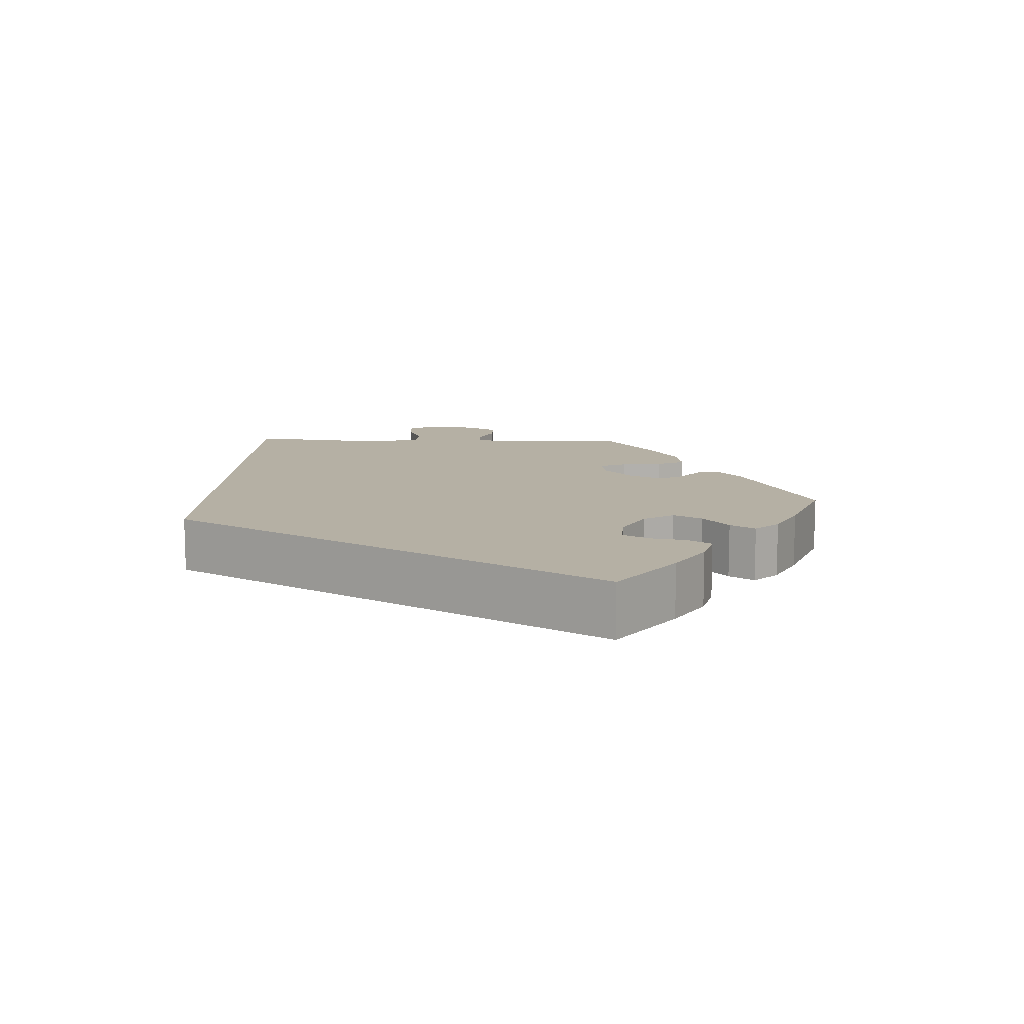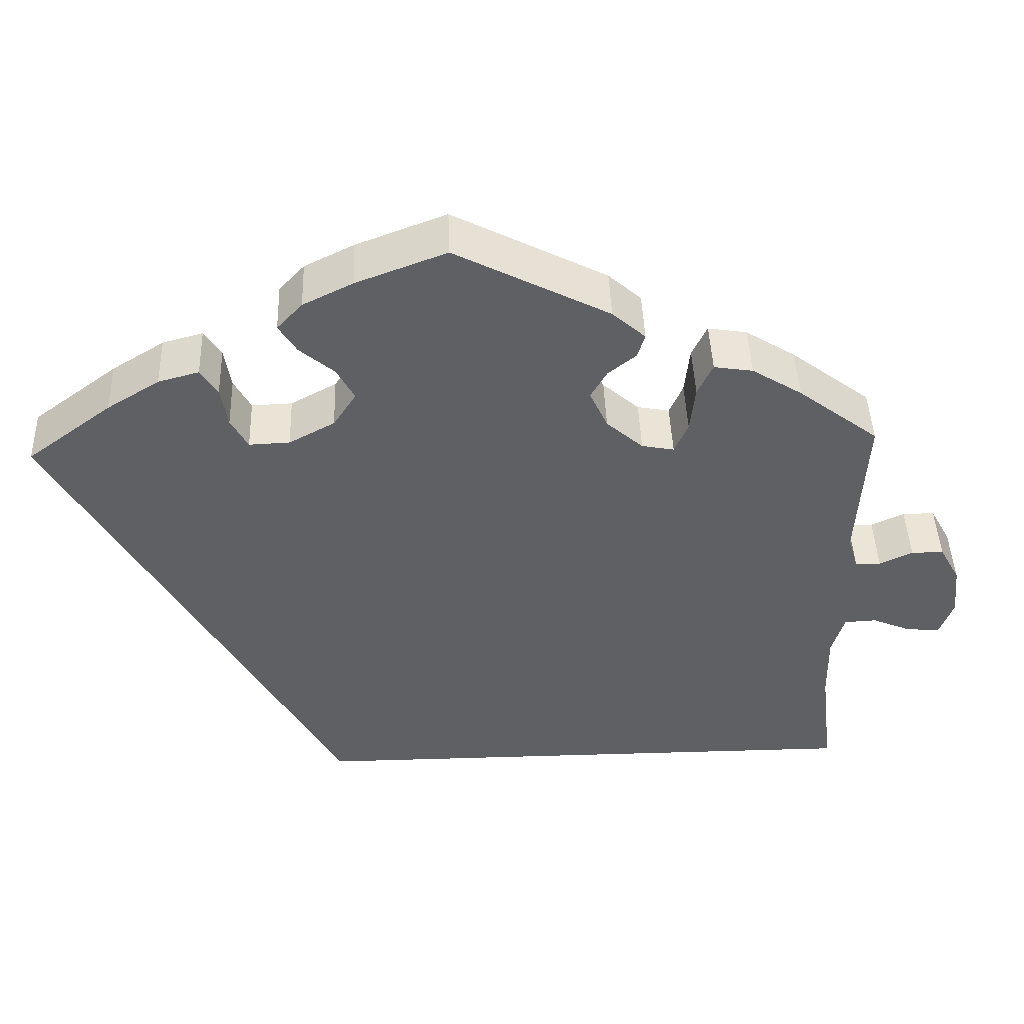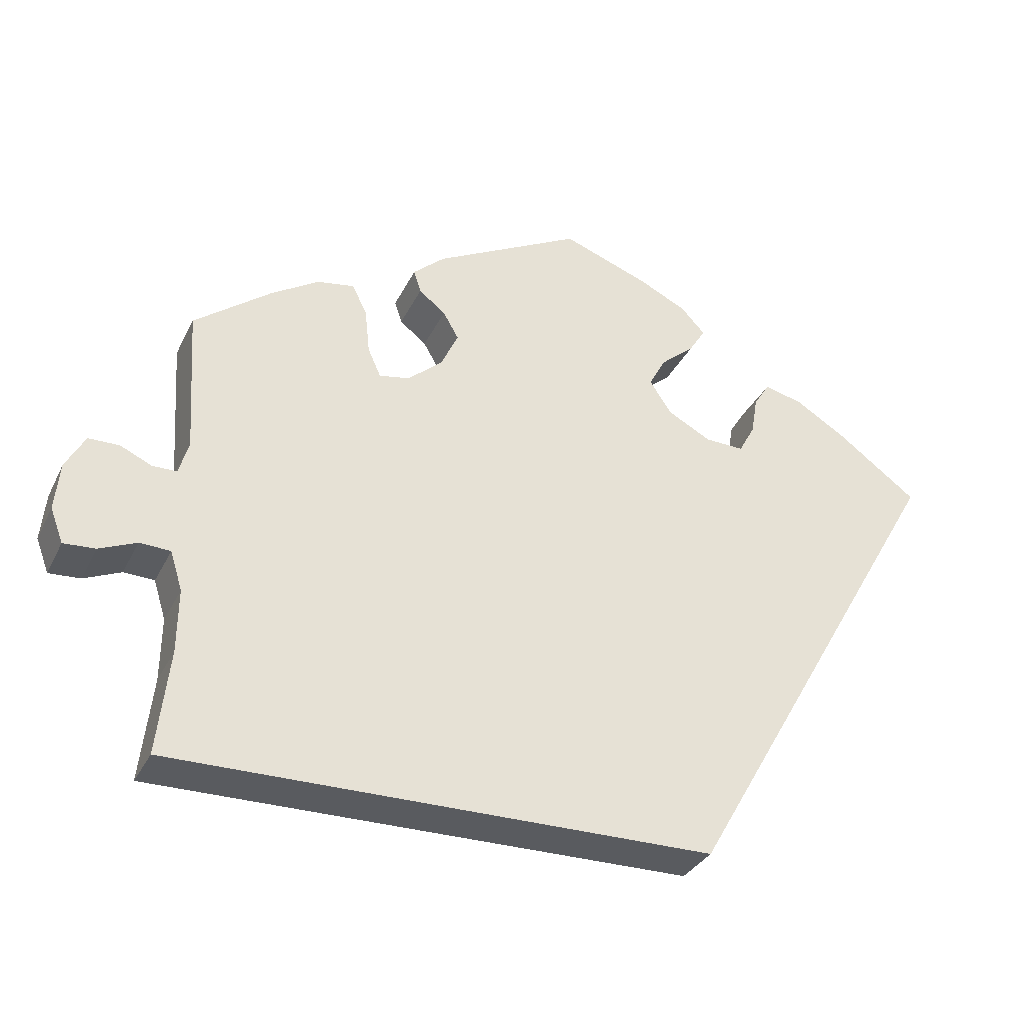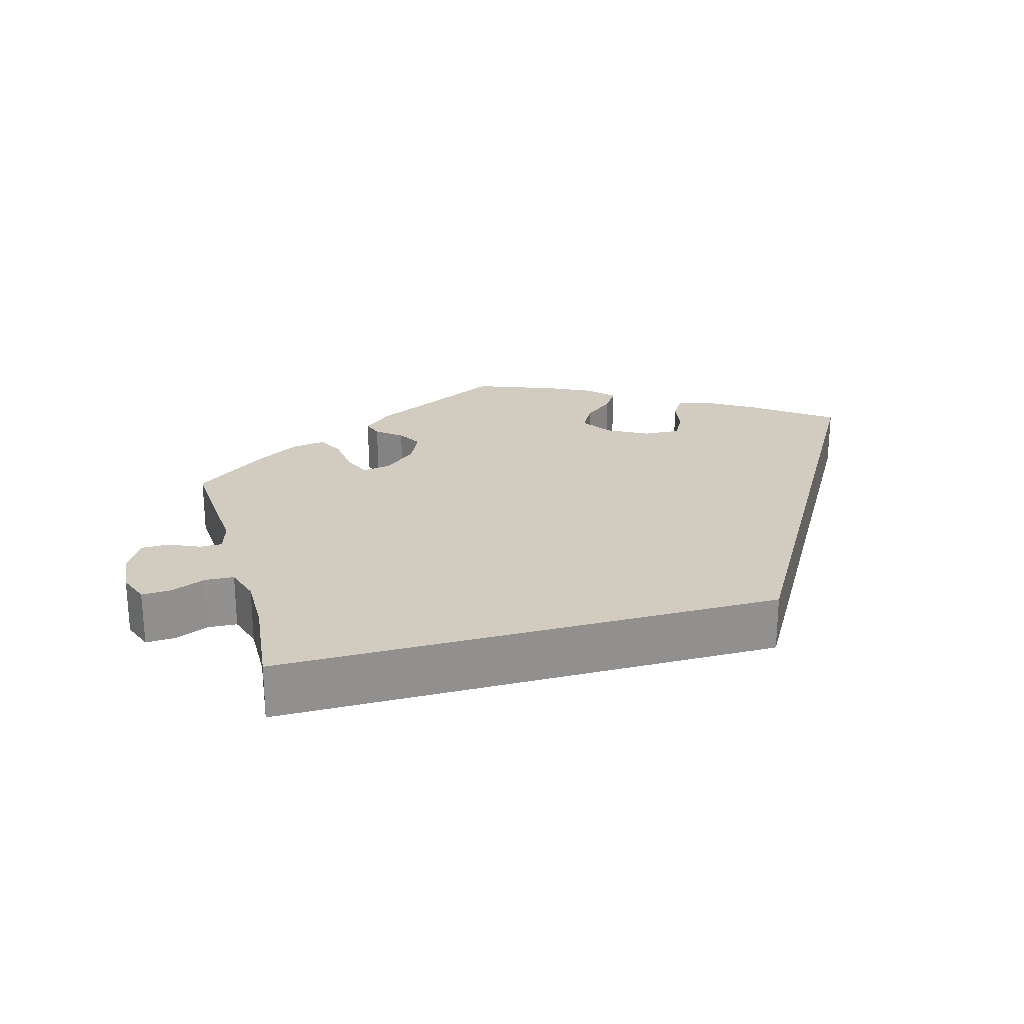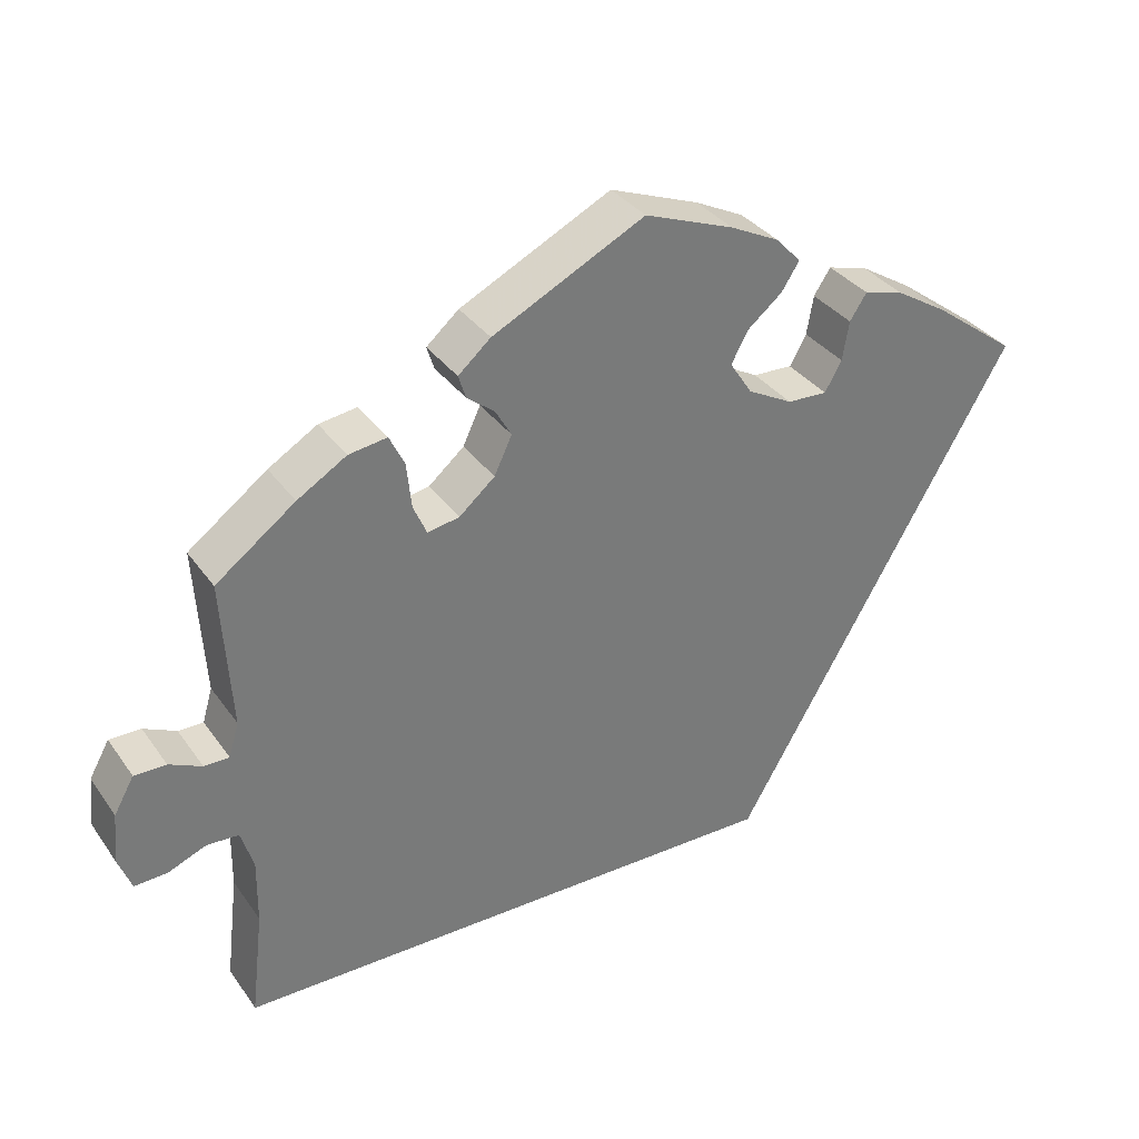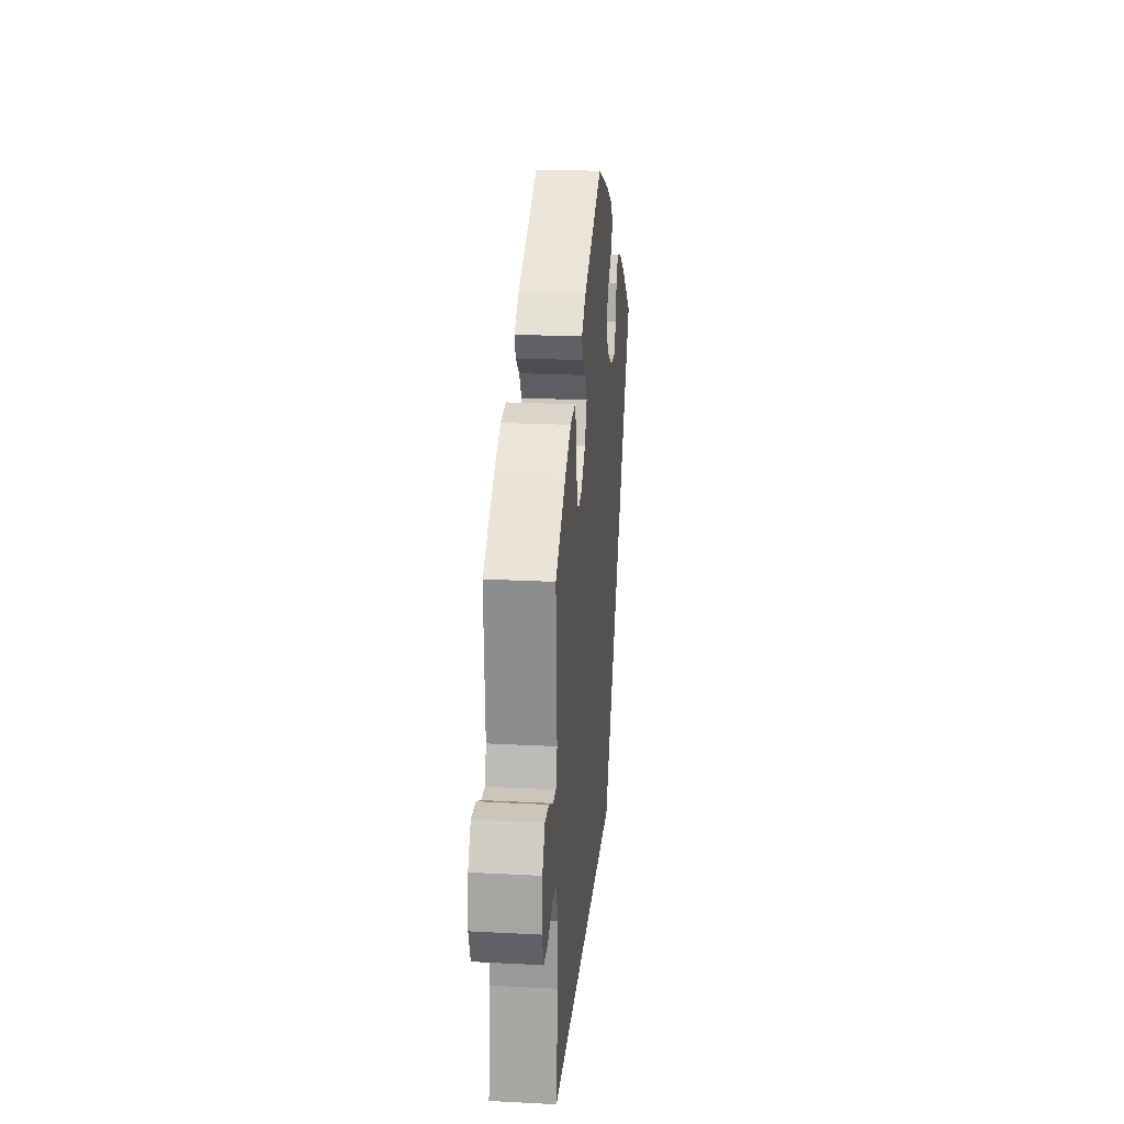
<metadata>
{"format":"obj","ext":"obj","renderer":"f3d","projection":"perspective","resolution":1024,"background":"white","views":[{"elev":11.6,"azim":-87.7,"up":"+Y"},{"elev":44.2,"azim":-2.0,"up":"+Z"},{"elev":-32.5,"azim":157.1,"up":"+Z"},{"elev":24.1,"azim":164.4,"up":"+Y"},{"elev":33.9,"azim":150.0,"up":"+Z"},{"elev":20.9,"azim":95.4,"up":"+Z"}]}
</metadata>
<code>
v 0.181 0.07 0.486
v 0.22 0.07 0.452
v 0.211 0.07 0.424
v 0.178 0.07 0.398
v 0.159 0.07 0.365
v 0.18 0.07 0.32
v 0.223 0.07 0.283
v 0.261 0.07 0.276
v 0.277 0.07 0.312
v 0.283 0.07 0.367
v 0.301 0.07 0.404
v 0.347 0.07 0.397
v 0.406 0.07 0.361
v 0.501 0.07 0.29
v 0.49 0.07 0.113
v 0.502 0.07 0.072
v 0.532 0.07 0.072
v 0.571 0.07 0.09
v 0.609 0.07 0.09
v 0.633 0.07 0.047
v 0.639 0.07 -0.012
v 0.623 0.07 -0.054
v 0.584 0.07 -0.052
v 0.538 0.07 -0.033
v 0.5 0.07 -0.035
v 0.485 0.07 -0.083
v 0.486 0.07 -0.161
v 0.501 0.07 -0.289
v -0.167 0.07 -0.289
v -0.501 0.07 0.289
v -0.401 0.07 0.363
v -0.339 0.07 0.401
v -0.291 0.07 0.414
v -0.271 0.07 0.383
v -0.263 0.07 0.336
v -0.243 0.07 0.3
v -0.195 0.07 0.302
v -0.141 0.07 0.331
v -0.114 0.07 0.372
v -0.135 0.07 0.41
v -0.176 0.07 0.444
v -0.197 0.07 0.477
v -0.167 0.07 0.509
v -0.108 0.07 0.538
v -0.001 0.07 0.578
v 0.181 0 0.486
v 0.22 0 0.452
v 0.211 0 0.424
v 0.178 0 0.398
v 0.159 0 0.365
v 0.18 0 0.32
v 0.223 0 0.283
v 0.261 0 0.276
v 0.277 0 0.312
v 0.283 0 0.367
v 0.301 0 0.404
v 0.347 0 0.397
v 0.406 0 0.361
v 0.501 0 0.29
v 0.49 0 0.113
v 0.502 0 0.072
v 0.532 0 0.072
v 0.571 0 0.09
v 0.609 0 0.09
v 0.633 0 0.047
v 0.639 0 -0.012
v 0.623 0 -0.054
v 0.584 0 -0.052
v 0.538 0 -0.033
v 0.5 0 -0.035
v 0.485 0 -0.083
v 0.486 0 -0.161
v 0.501 0 -0.289
v -0.167 0 -0.289
v -0.501 0 0.289
v -0.401 0 0.363
v -0.339 0 0.401
v -0.291 0 0.414
v -0.271 0 0.383
v -0.263 0 0.336
v -0.243 0 0.3
v -0.195 0 0.302
v -0.141 0 0.331
v -0.114 0 0.372
v -0.135 0 0.41
v -0.176 0 0.444
v -0.197 0 0.477
v -0.167 0 0.509
v -0.108 0 0.538
v -0.001 0 0.578
f 40 41 42 43
f 39 40 43 44
f 32 33 34 35
f 32 35 36
f 31 32 36
f 30 31 36
f 27 28 29 30
f 26 27 30 36
f 25 26 36 37
f 21 22 23 24
f 17 18 19 20
f 16 17 20 21
f 12 13 14 15
f 12 15 16
f 9 10 11 12
f 8 9 12 16
f 7 8 16
f 1 2 3 4
f 1 4 5
f 39 44 45 1
f 24 25 37 38
f 16 21 24 38
f 7 16 38 39
f 6 7 39
f 5 6 39
f 1 5 39
f 88 87 86 85
f 89 88 85 84
f 80 79 78 77
f 81 80 77
f 81 77 76
f 81 76 75
f 75 74 73 72
f 81 75 72 71
f 82 81 71 70
f 69 68 67 66
f 65 64 63 62
f 66 65 62 61
f 60 59 58 57
f 61 60 57
f 57 56 55 54
f 61 57 54 53
f 61 53 52
f 49 48 47 46
f 50 49 46
f 46 90 89 84
f 83 82 70 69
f 83 69 66 61
f 84 83 61 52
f 84 52 51
f 84 51 50
f 84 50 46
f 1 46 47 2
f 2 47 48 3
f 3 48 49 4
f 4 49 50 5
f 5 50 51 6
f 6 51 52 7
f 7 52 53 8
f 8 53 54 9
f 9 54 55 10
f 10 55 56 11
f 11 56 57 12
f 12 57 58 13
f 13 58 59 14
f 14 59 60 15
f 15 60 61 16
f 16 61 62 17
f 17 62 63 18
f 18 63 64 19
f 19 64 65 20
f 20 65 66 21
f 21 66 67 22
f 22 67 68 23
f 23 68 69 24
f 24 69 70 25
f 25 70 71 26
f 26 71 72 27
f 27 72 73 28
f 28 73 74 29
f 29 74 75 30
f 30 75 76 31
f 31 76 77 32
f 32 77 78 33
f 33 78 79 34
f 34 79 80 35
f 35 80 81 36
f 36 81 82 37
f 37 82 83 38
f 38 83 84 39
f 39 84 85 40
f 40 85 86 41
f 41 86 87 42
f 42 87 88 43
f 43 88 89 44
f 44 89 90 45
f 45 90 46 1

</code>
